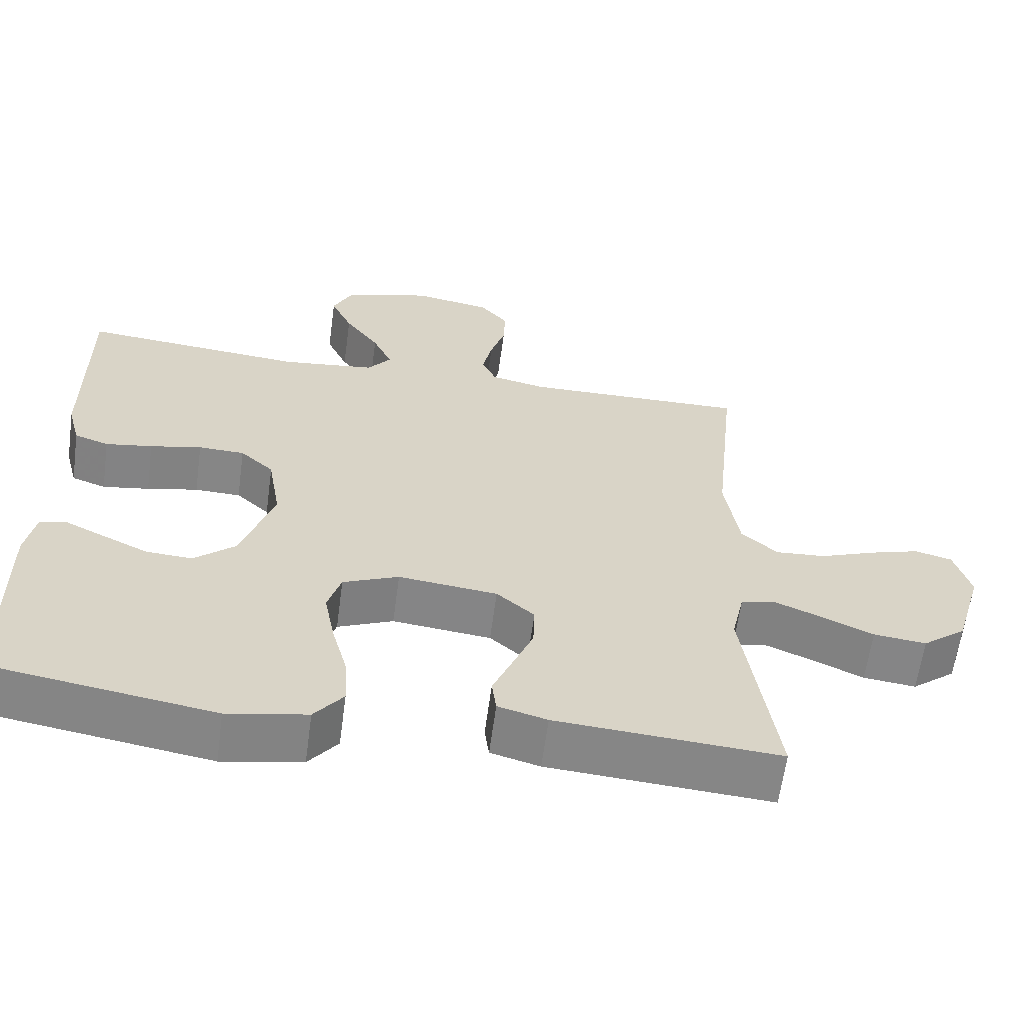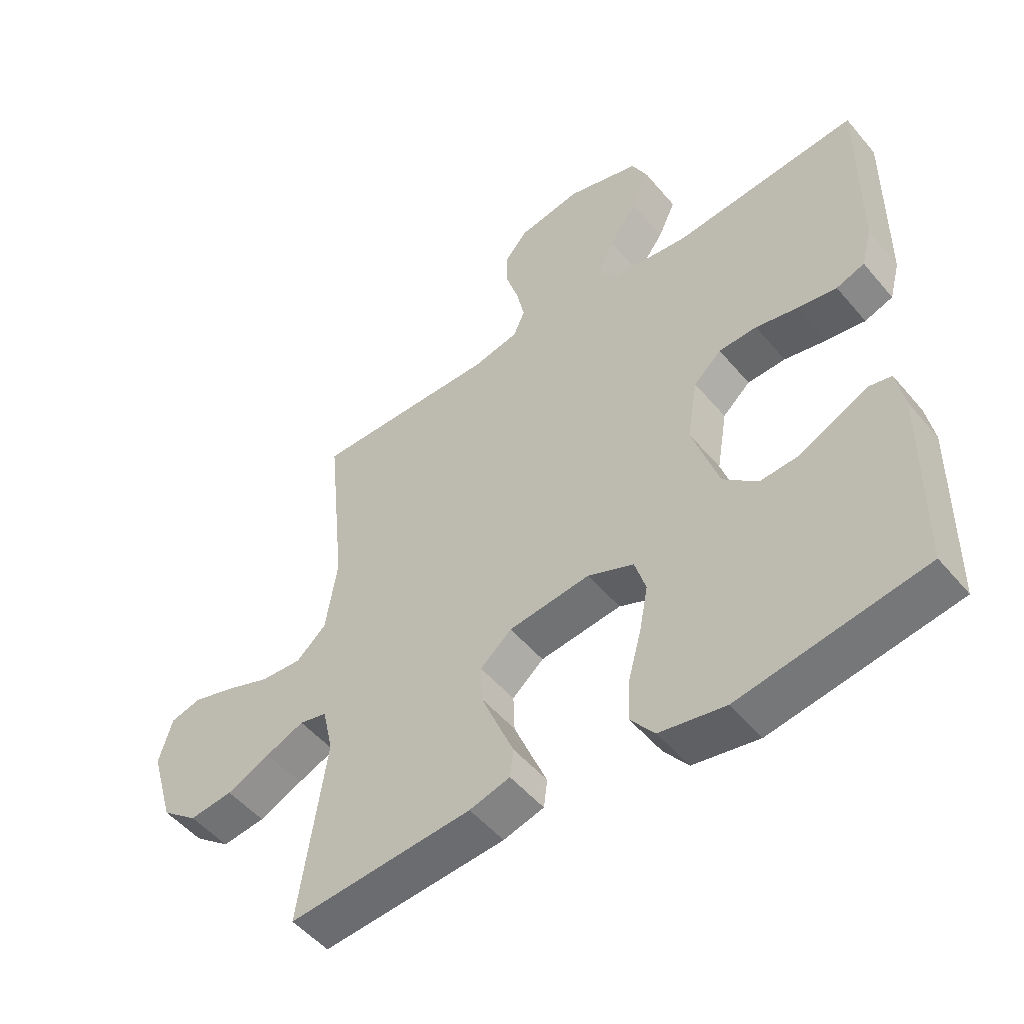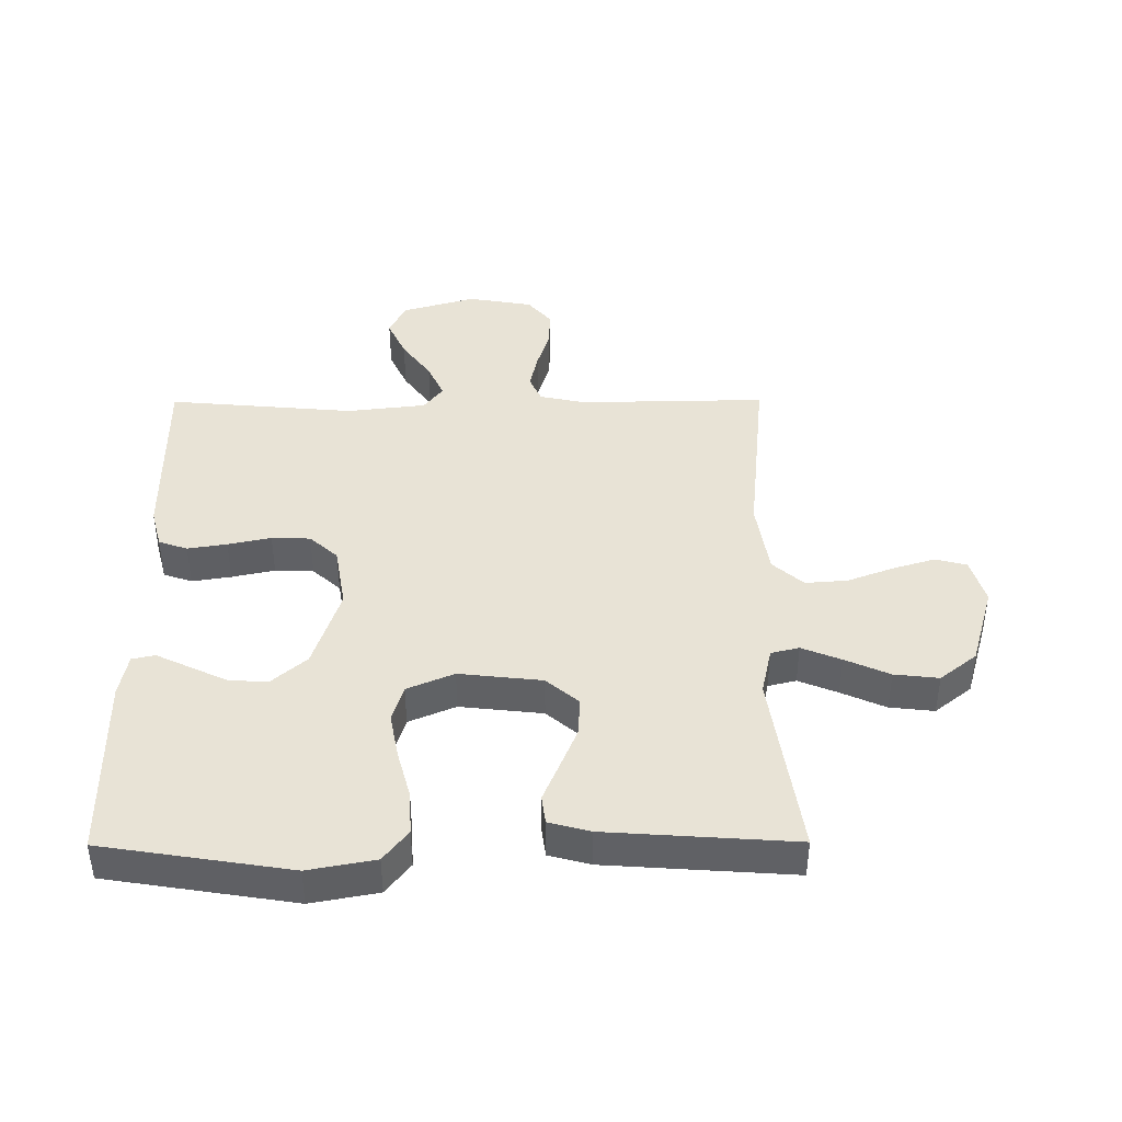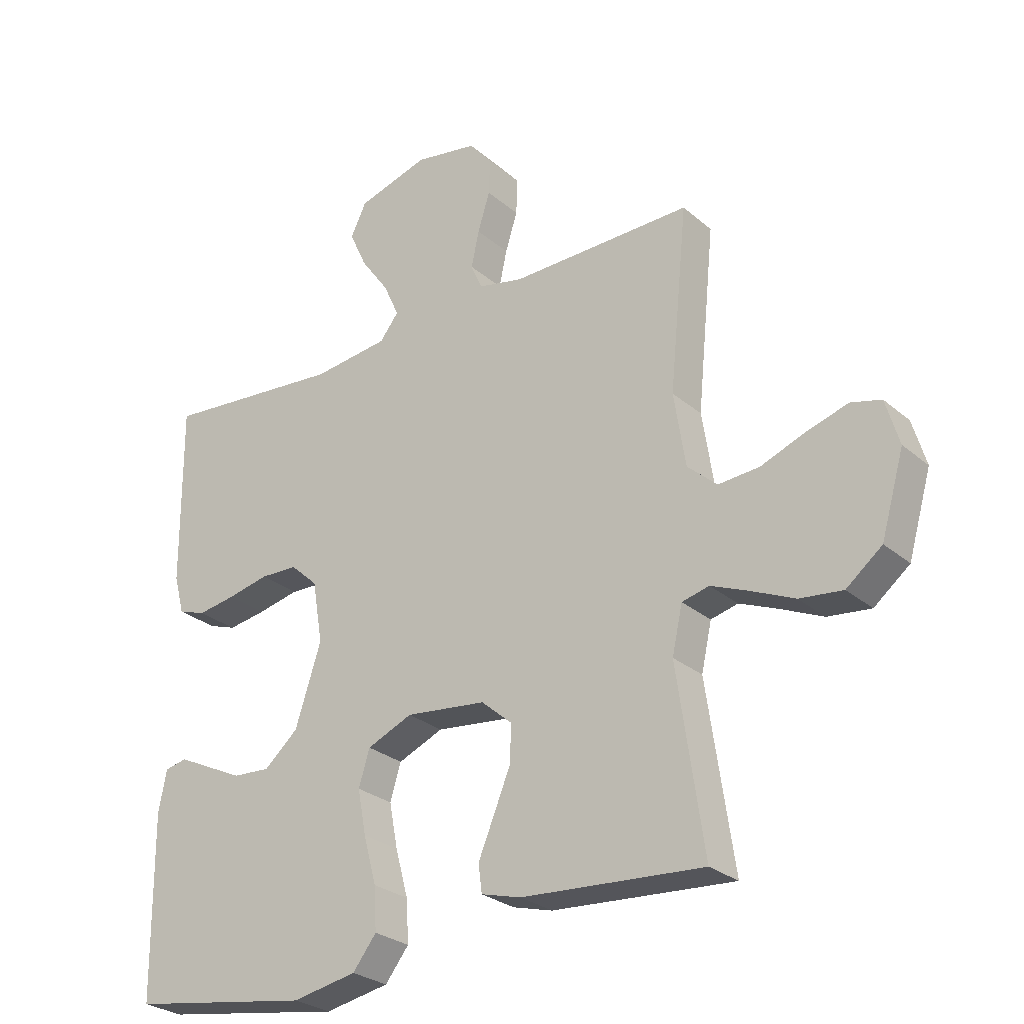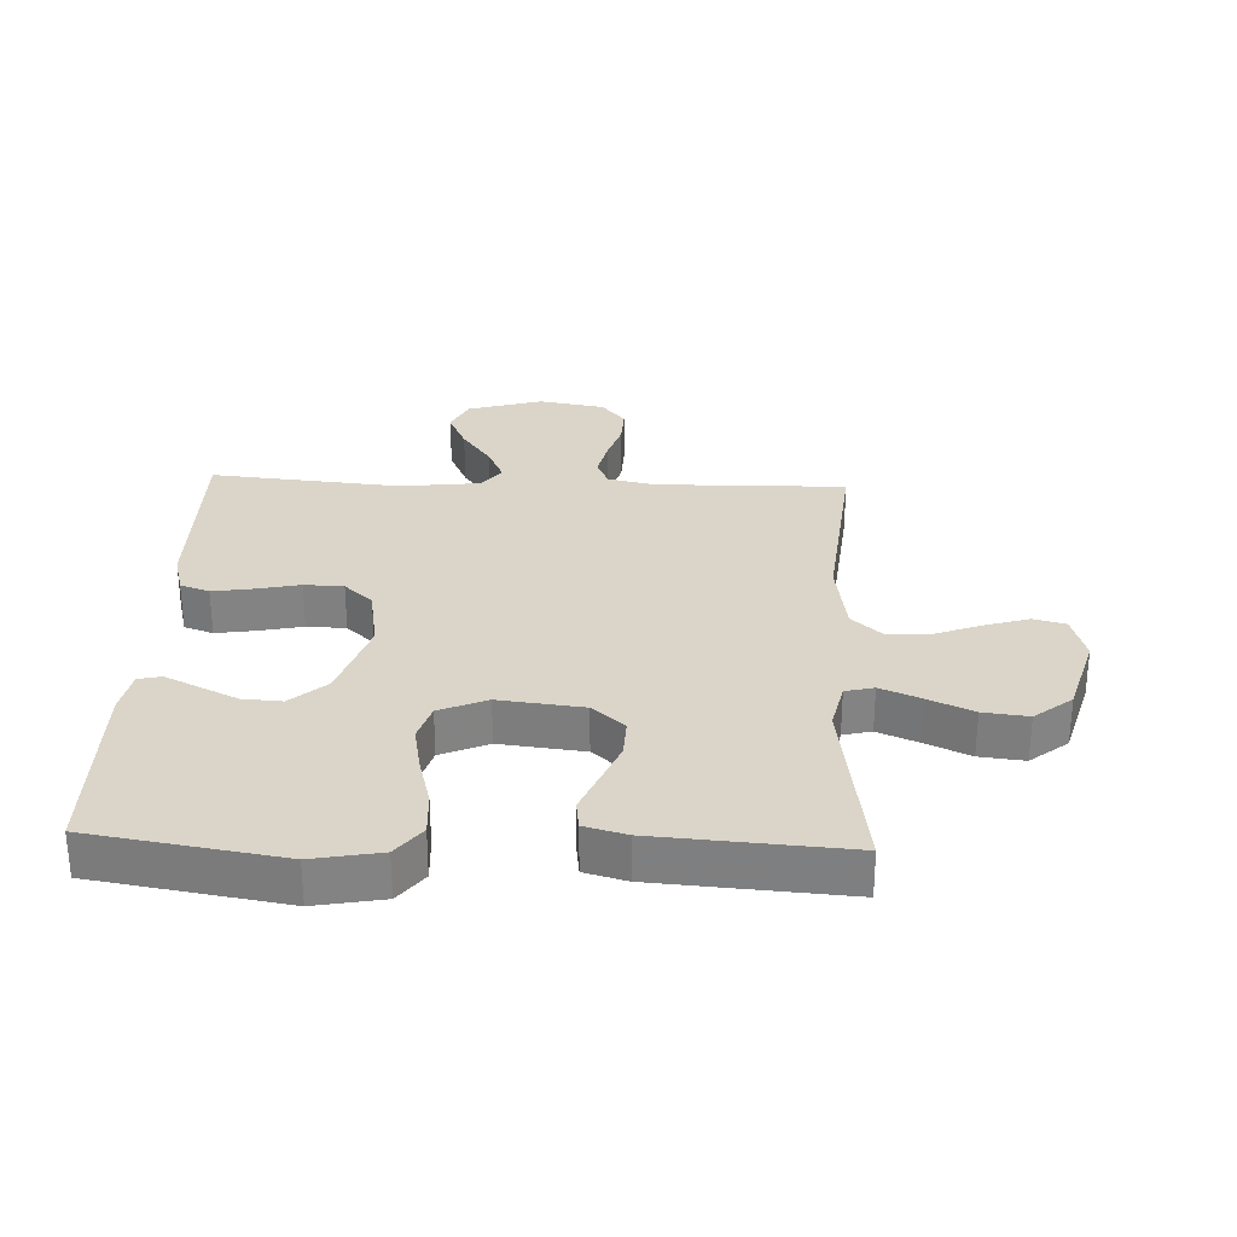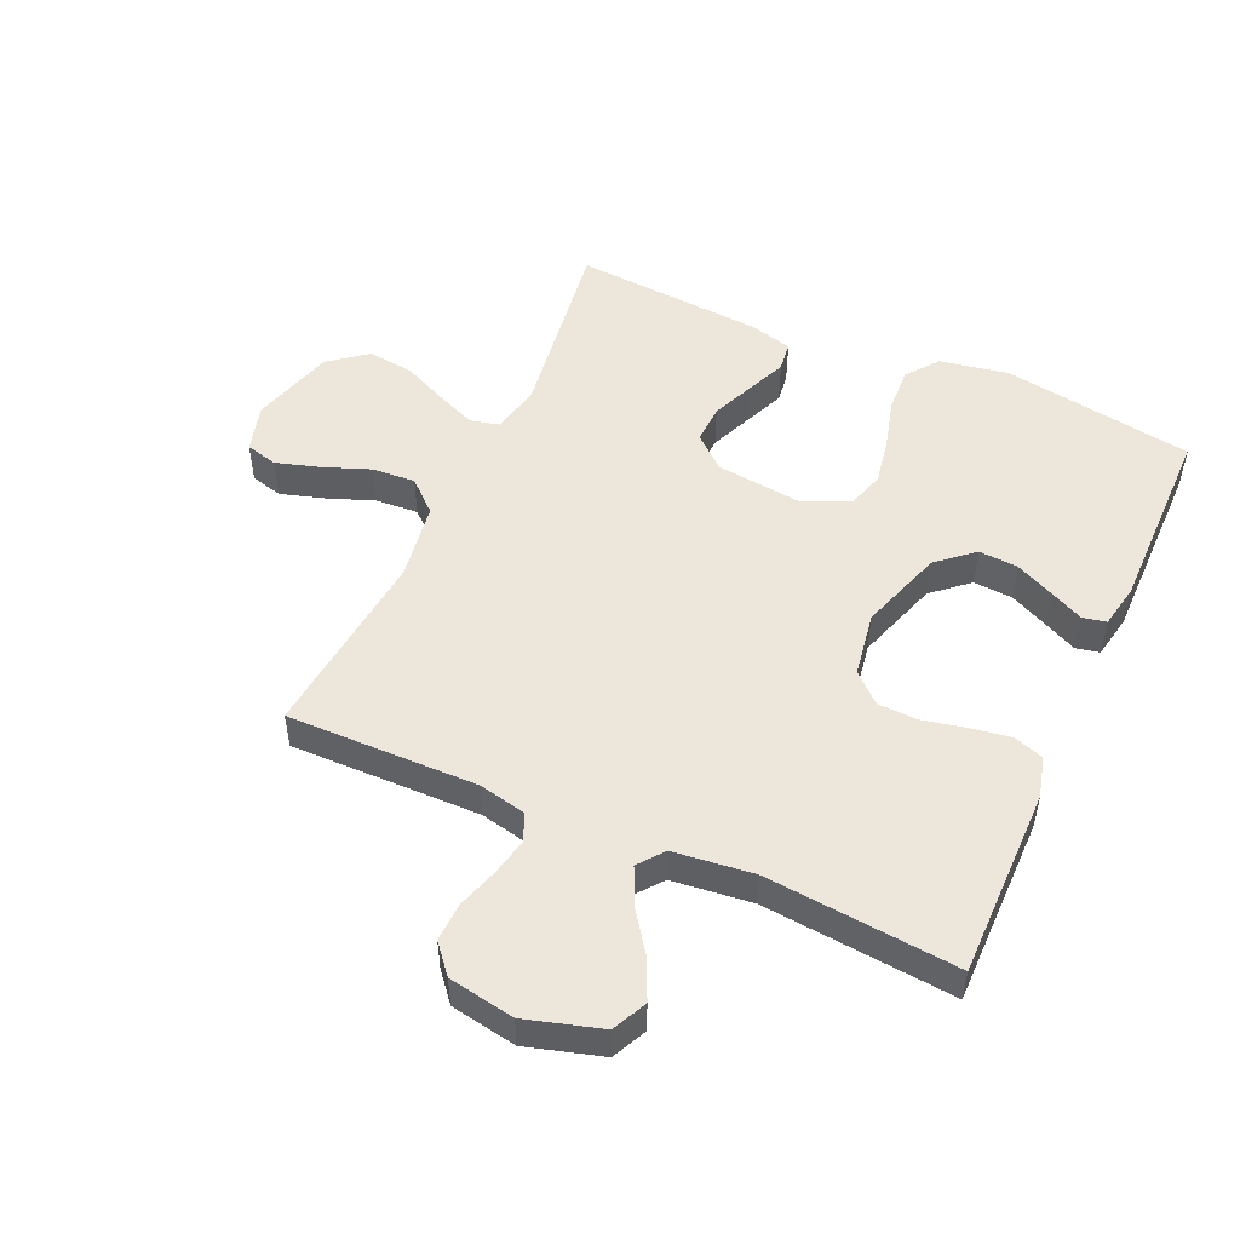
<metadata>
{"format":"obj","ext":"obj","renderer":"f3d","projection":"perspective","resolution":1024,"background":"white","views":[{"elev":-62.0,"azim":172.3,"up":"+Z"},{"elev":-51.0,"azim":38.6,"up":"+Z"},{"elev":41.7,"azim":179.7,"up":"+Y"},{"elev":-27.3,"azim":-142.2,"up":"+Z"},{"elev":29.4,"azim":-177.6,"up":"+Y"},{"elev":50.7,"azim":24.3,"up":"+Y"}]}
</metadata>
<code>
v -0.5 0.07 0.5
v -0.2 0.07 0.495
v -0.126 0.07 0.511
v -0.107 0.07 0.554
v -0.12 0.07 0.614
v -0.14 0.07 0.678
v -0.142 0.07 0.738
v -0.104 0.07 0.783
v 0 0.07 0.801
v 0.118 0.07 0.766
v 0.144 0.07 0.712
v 0.115 0.07 0.649
v 0.069 0.07 0.585
v 0.043 0.07 0.528
v 0.074 0.07 0.488
v 0.2 0.07 0.473
v 0.5 0.07 0.5
v 0.498 0.07 0.2
v 0.481 0.07 0.136
v 0.435 0.07 0.12
v 0.372 0.07 0.13
v 0.303 0.07 0.145
v 0.241 0.07 0.143
v 0.196 0.07 0.102
v 0.179 0.07 0
v 0.222 0.07 -0.132
v 0.278 0.07 -0.181
v 0.34 0.07 -0.177
v 0.401 0.07 -0.148
v 0.453 0.07 -0.123
v 0.49 0.07 -0.131
v 0.503 0.07 -0.2
v 0.5 0.07 -0.5
v 0.2 0.07 -0.548
v 0.093 0.07 -0.528
v 0.054 0.07 -0.478
v 0.058 0.07 -0.408
v 0.079 0.07 -0.33
v 0.093 0.07 -0.256
v 0.075 0.07 -0.197
v 0 0.07 -0.165
v -0.133 0.07 -0.18
v -0.184 0.07 -0.224
v -0.182 0.07 -0.285
v -0.154 0.07 -0.353
v -0.128 0.07 -0.415
v -0.134 0.07 -0.461
v -0.2 0.07 -0.479
v -0.5 0.07 -0.5
v -0.456 0.07 -0.2
v -0.473 0.07 -0.123
v -0.518 0.07 -0.112
v -0.581 0.07 -0.138
v -0.652 0.07 -0.17
v -0.723 0.07 -0.178
v -0.782 0.07 -0.131
v -0.82 0.07 0
v -0.798 0.07 0.075
v -0.748 0.07 0.088
v -0.679 0.07 0.067
v -0.606 0.07 0.039
v -0.538 0.07 0.034
v -0.489 0.07 0.078
v -0.47 0.07 0.2
v -0.5 0 0.5
v -0.2 0 0.495
v -0.126 0 0.511
v -0.107 0 0.554
v -0.12 0 0.614
v -0.14 0 0.678
v -0.142 0 0.738
v -0.104 0 0.783
v 0 0 0.801
v 0.118 0 0.766
v 0.144 0 0.712
v 0.115 0 0.649
v 0.069 0 0.585
v 0.043 0 0.528
v 0.074 0 0.488
v 0.2 0 0.473
v 0.5 0 0.5
v 0.498 0 0.2
v 0.481 0 0.136
v 0.435 0 0.12
v 0.372 0 0.13
v 0.303 0 0.145
v 0.241 0 0.143
v 0.196 0 0.102
v 0.179 0 0
v 0.222 0 -0.132
v 0.278 0 -0.181
v 0.34 0 -0.177
v 0.401 0 -0.148
v 0.453 0 -0.123
v 0.49 0 -0.131
v 0.503 0 -0.2
v 0.5 0 -0.5
v 0.2 0 -0.548
v 0.093 0 -0.528
v 0.054 0 -0.478
v 0.058 0 -0.408
v 0.079 0 -0.33
v 0.093 0 -0.256
v 0.075 0 -0.197
v 0 0 -0.165
v -0.133 0 -0.18
v -0.184 0 -0.224
v -0.182 0 -0.285
v -0.154 0 -0.353
v -0.128 0 -0.415
v -0.134 0 -0.461
v -0.2 0 -0.479
v -0.5 0 -0.5
v -0.456 0 -0.2
v -0.473 0 -0.123
v -0.518 0 -0.112
v -0.581 0 -0.138
v -0.652 0 -0.17
v -0.723 0 -0.178
v -0.782 0 -0.131
v -0.82 0 0
v -0.798 0 0.075
v -0.748 0 0.088
v -0.679 0 0.067
v -0.606 0 0.039
v -0.538 0 0.034
v -0.489 0 0.078
v -0.47 0 0.2
f 58 59 60 61
f 56 57 58 61
f 56 61 62
f 53 54 55 56
f 52 53 56 62
f 51 52 62 63
f 47 48 49 50
f 45 46 47 50
f 44 45 50 51
f 43 44 51 63
f 35 36 37 38
f 35 38 39
f 34 35 39
f 33 34 39 40
f 29 30 31 32
f 28 29 32 33
f 27 28 33 40
f 19 20 21 22
f 17 18 19 22
f 16 17 22 23
f 15 16 23 24
f 10 11 12 13
f 10 13 14
f 9 10 14
f 8 9 14
f 5 6 7 8
f 4 5 8 14
f 3 4 14 15
f 64 1 2
f 42 43 63 64
f 41 42 64 2
f 26 27 40 41
f 25 26 41 2
f 15 24 25
f 2 3 15 25
f 125 124 123 122
f 125 122 121 120
f 126 125 120
f 120 119 118 117
f 126 120 117 116
f 127 126 116 115
f 114 113 112 111
f 114 111 110 109
f 115 114 109 108
f 127 115 108 107
f 102 101 100 99
f 103 102 99
f 103 99 98
f 104 103 98 97
f 96 95 94 93
f 97 96 93 92
f 104 97 92 91
f 86 85 84 83
f 86 83 82 81
f 87 86 81 80
f 88 87 80 79
f 77 76 75 74
f 78 77 74
f 78 74 73
f 78 73 72
f 72 71 70 69
f 78 72 69 68
f 79 78 68 67
f 66 65 128
f 128 127 107 106
f 66 128 106 105
f 105 104 91 90
f 66 105 90 89
f 89 88 79
f 89 79 67 66
f 1 65 66 2
f 2 66 67 3
f 3 67 68 4
f 4 68 69 5
f 5 69 70 6
f 6 70 71 7
f 7 71 72 8
f 8 72 73 9
f 9 73 74 10
f 10 74 75 11
f 11 75 76 12
f 12 76 77 13
f 13 77 78 14
f 14 78 79 15
f 15 79 80 16
f 16 80 81 17
f 17 81 82 18
f 18 82 83 19
f 19 83 84 20
f 20 84 85 21
f 21 85 86 22
f 22 86 87 23
f 23 87 88 24
f 24 88 89 25
f 25 89 90 26
f 26 90 91 27
f 27 91 92 28
f 28 92 93 29
f 29 93 94 30
f 30 94 95 31
f 31 95 96 32
f 32 96 97 33
f 33 97 98 34
f 34 98 99 35
f 35 99 100 36
f 36 100 101 37
f 37 101 102 38
f 38 102 103 39
f 39 103 104 40
f 40 104 105 41
f 41 105 106 42
f 42 106 107 43
f 43 107 108 44
f 44 108 109 45
f 45 109 110 46
f 46 110 111 47
f 47 111 112 48
f 48 112 113 49
f 49 113 114 50
f 50 114 115 51
f 51 115 116 52
f 52 116 117 53
f 53 117 118 54
f 54 118 119 55
f 55 119 120 56
f 56 120 121 57
f 57 121 122 58
f 58 122 123 59
f 59 123 124 60
f 60 124 125 61
f 61 125 126 62
f 62 126 127 63
f 63 127 128 64
f 64 128 65 1

</code>
